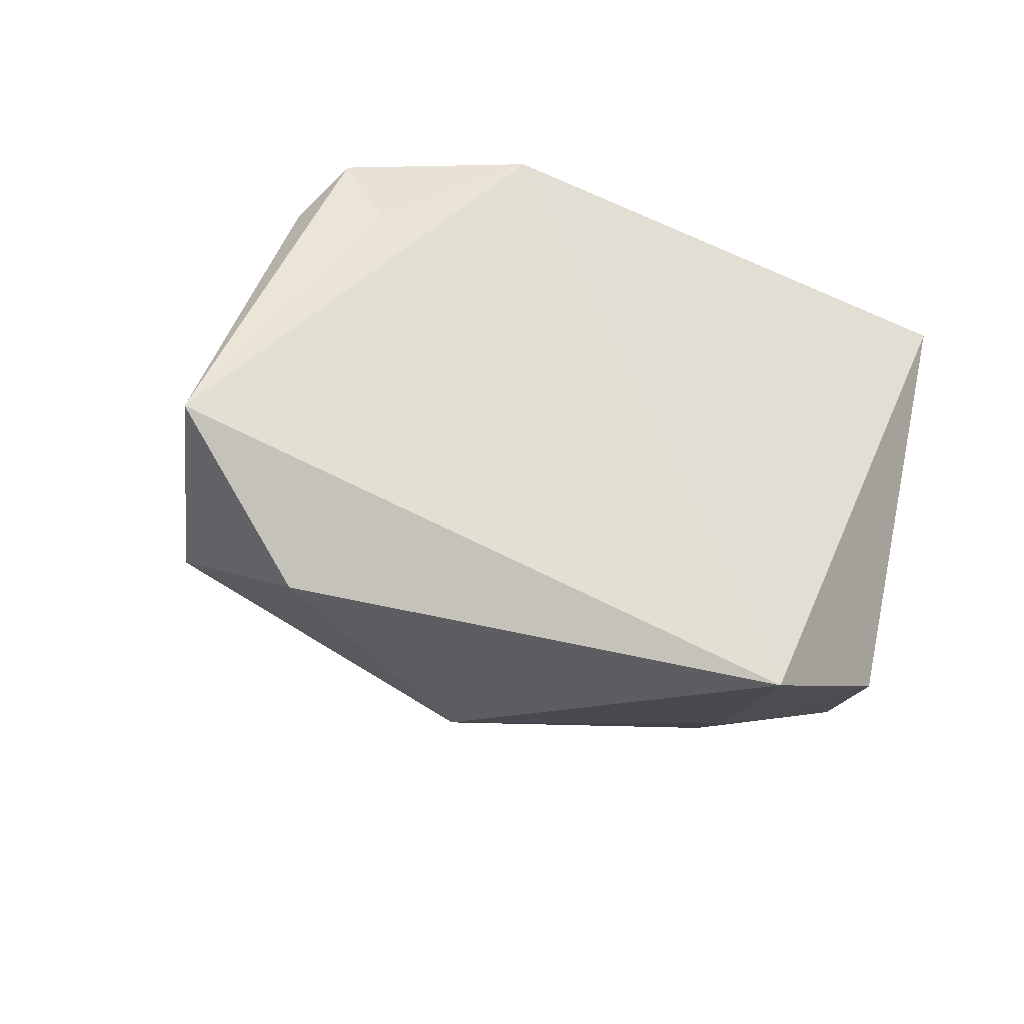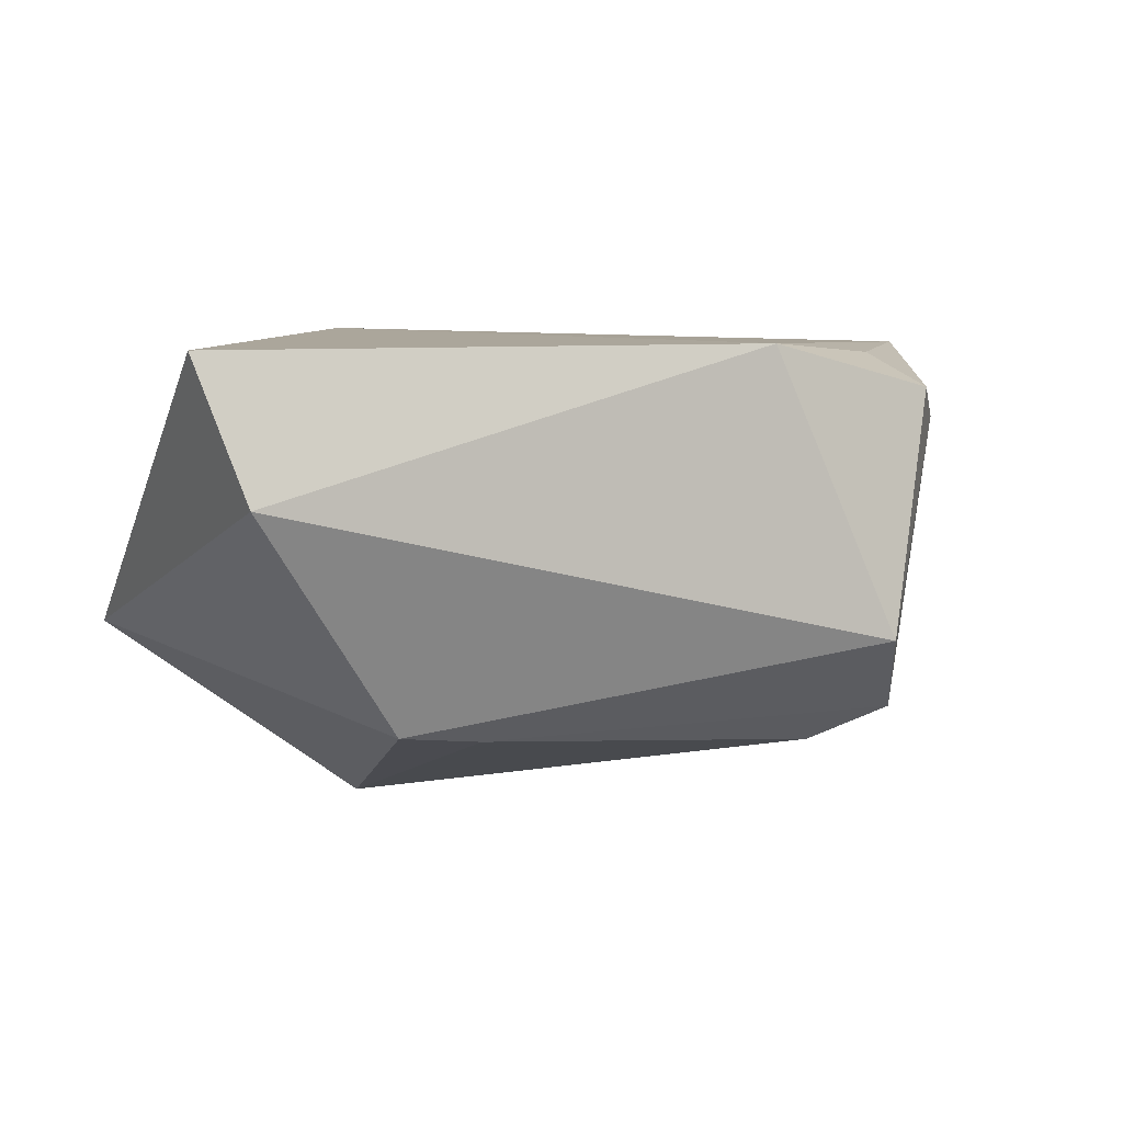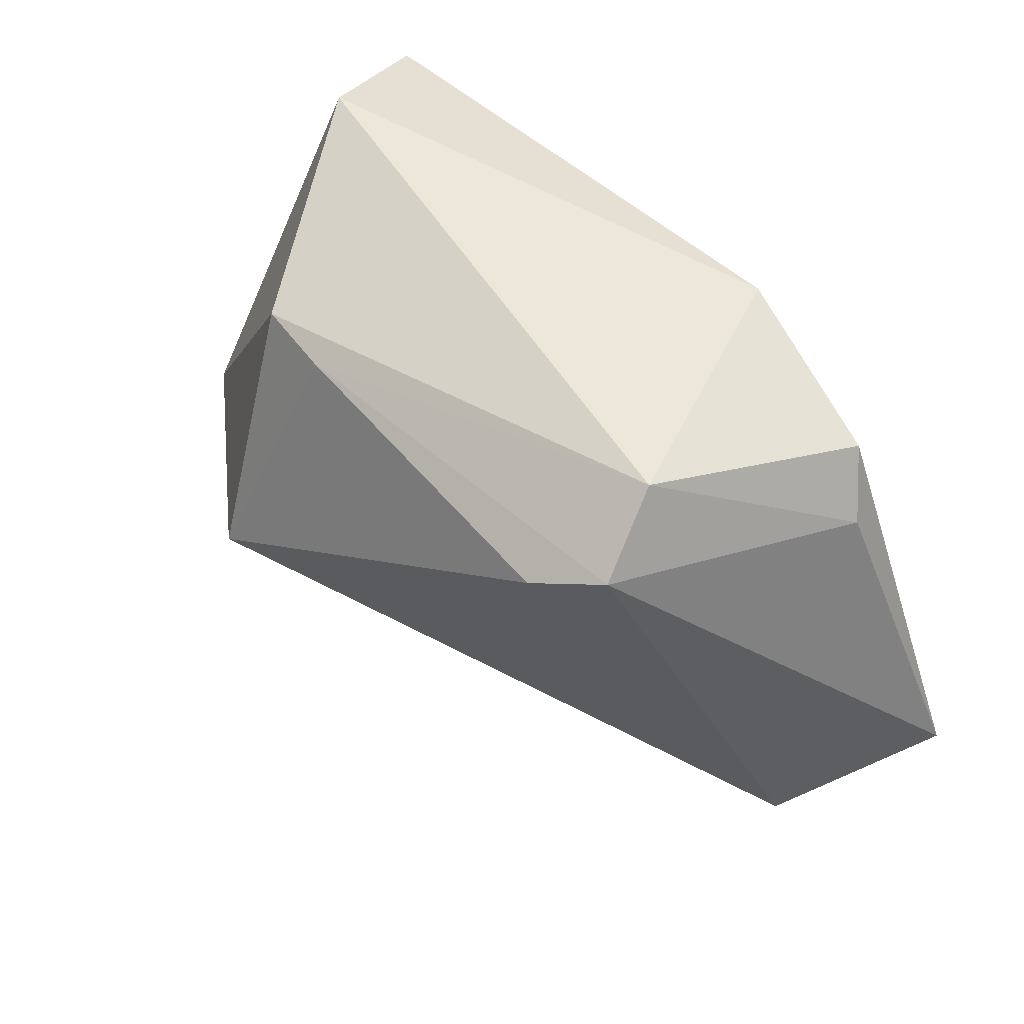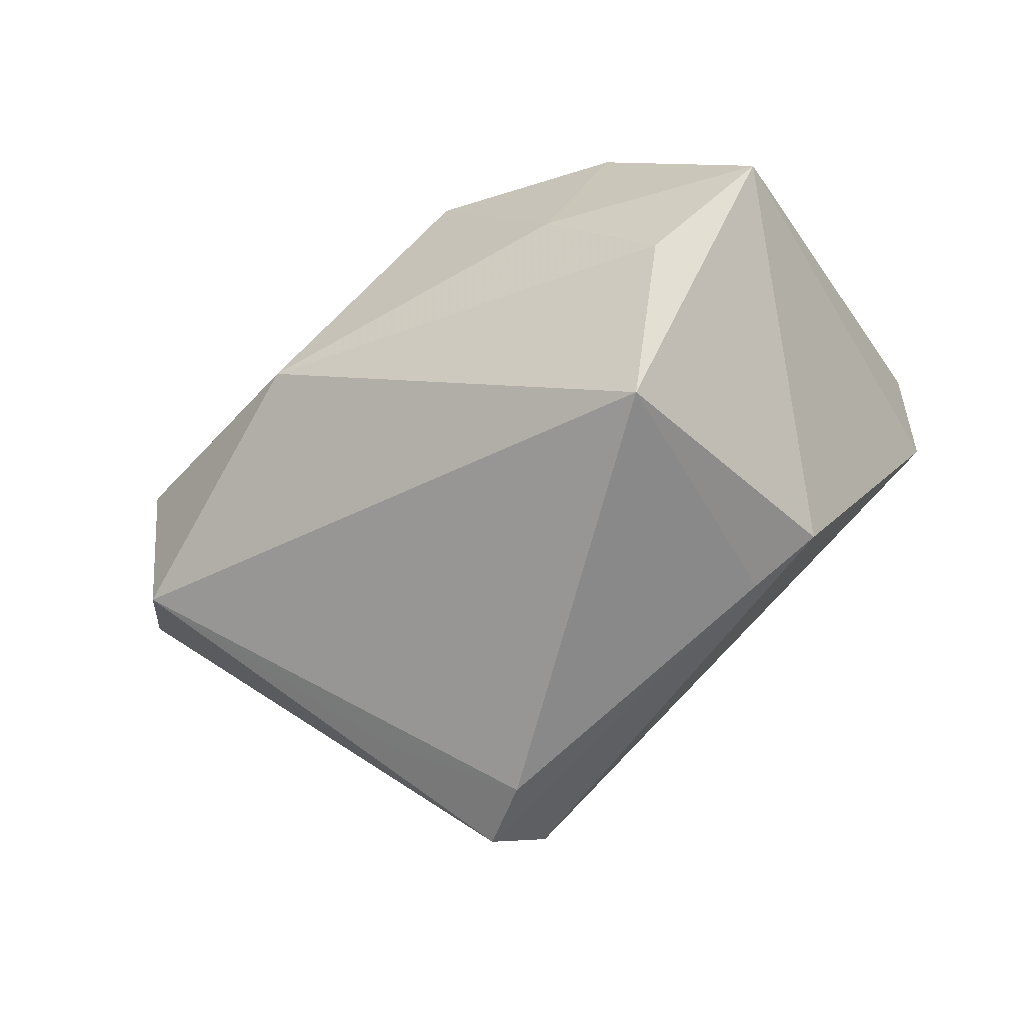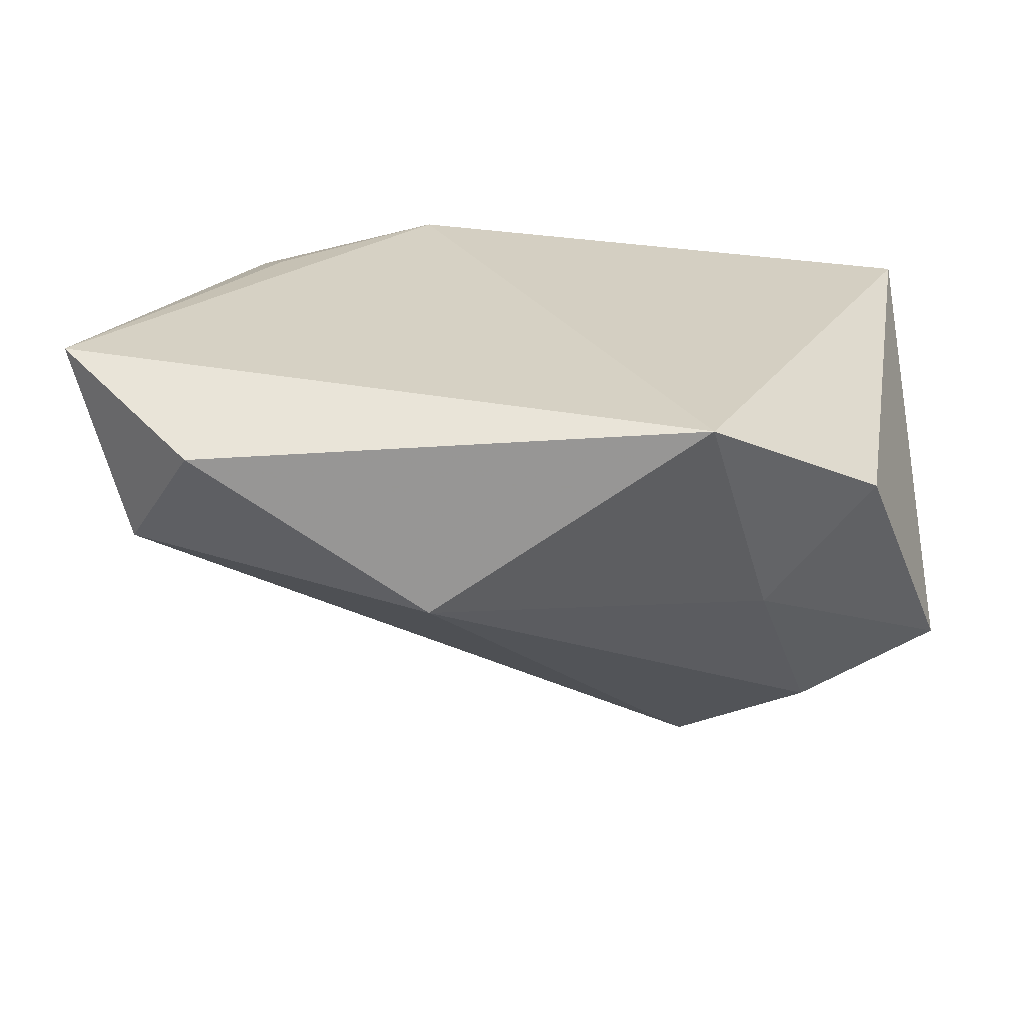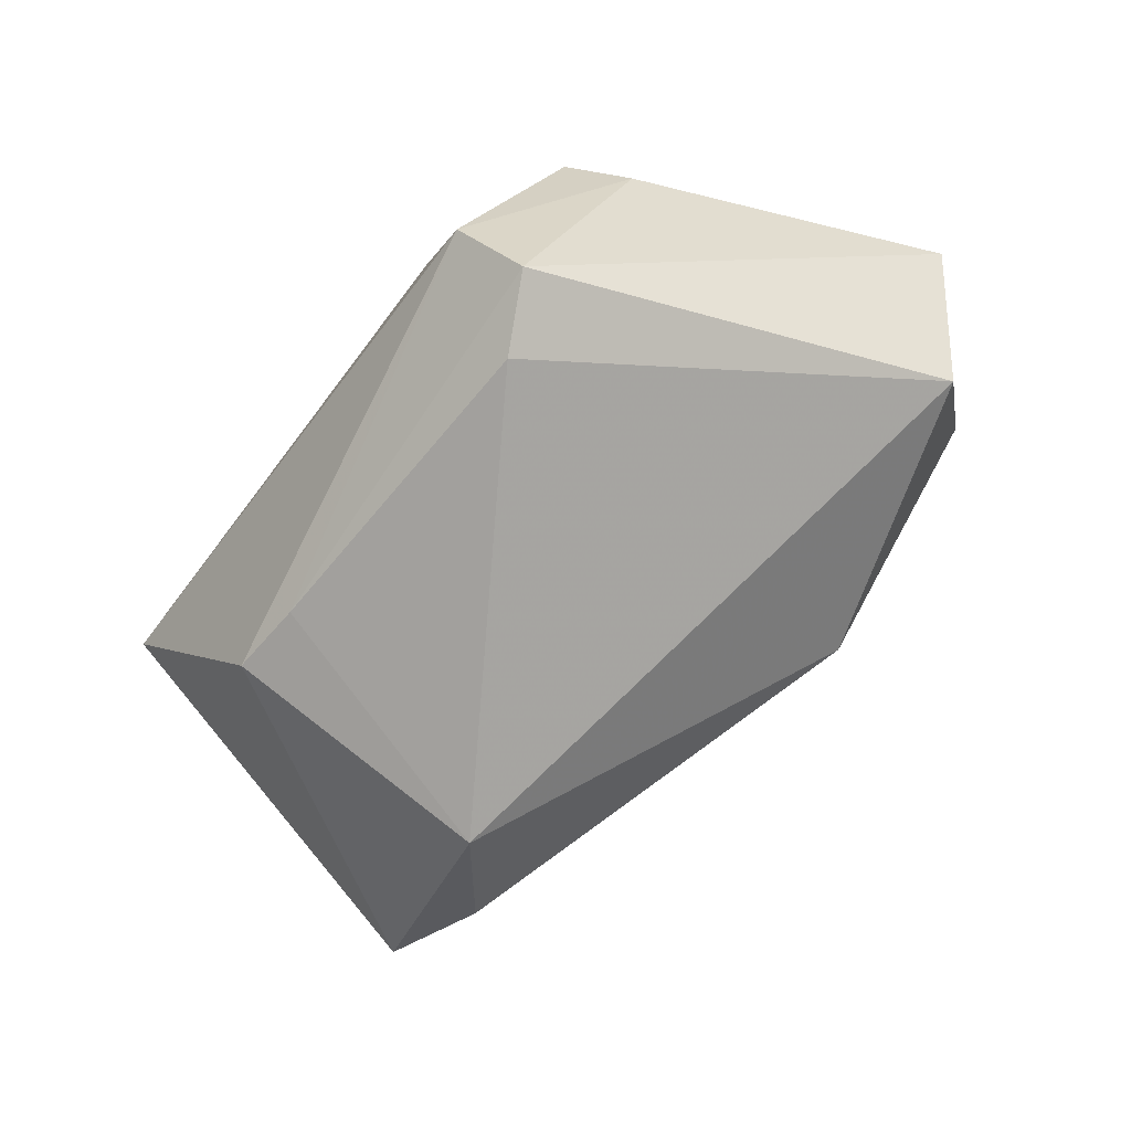
<metadata>
{"format":"obj","ext":"obj","renderer":"f3d","projection":"perspective","resolution":1024,"background":"white","views":[{"elev":-34.4,"azim":-29.5,"up":"+Y"},{"elev":7.9,"azim":161.5,"up":"+Z"},{"elev":51.6,"azim":-133.5,"up":"+Y"},{"elev":-77.6,"azim":44.2,"up":"+Z"},{"elev":-64.8,"azim":-5.1,"up":"+Y"},{"elev":-67.7,"azim":-125.8,"up":"+Z"}]}
</metadata>
<code>
v -0.01826 0.03193 0.02211
v -0.06083 -0.02329 0.01979
v -0.05119 -0.02874 -0.002154
v -0.04131 0.02528 0.01628
v 0.02315 -0.007039 -0.03666
v 0.04037 -0.02718 0.01203
v -0.03595 0.02729 -0.02278
v 0.01777 -0.03833 0.02211
v -0.0439 -0.0383 0.01293
v -0.03735 0.00937 -0.01826
v 0.05404 -0.01484 -0.01398
v 0.02851 -0.02798 -0.004749
v 0.03745 -0.01734 -0.02373
v -0.03794 0.01534 0.02017
v 0.01571 0.02549 -0.02407
v -0.01377 -0.03945 -0.004208
v 0.0441 0.03498 0.005088
v 0.02585 0.02626 -0.02285
v -0.02704 0.02303 -0.0272
v -0.04594 0.0178 0.01206
v 0.04954 0.0295 0.02211
v -0.03289 0.03498 -0.01323
f 2 8 1
f 18 17 11
f 11 5 18
f 11 17 21
f 17 1 21
f 21 1 8
f 22 1 17
f 17 18 22
f 22 4 1
f 19 10 7
f 11 21 6
f 6 21 8
f 8 16 12
f 11 6 12
f 12 6 8
f 5 16 3
f 3 19 5
f 10 19 3
f 2 7 3
f 7 10 3
f 9 8 2
f 9 16 8
f 2 3 9
f 9 3 16
f 20 7 2
f 2 4 20
f 20 22 7
f 4 22 20
f 2 1 14
f 14 4 2
f 1 4 14
f 15 19 7
f 7 22 15
f 15 22 18
f 15 18 5
f 5 19 15
f 11 12 13
f 13 12 16
f 13 5 11
f 13 16 5

</code>
